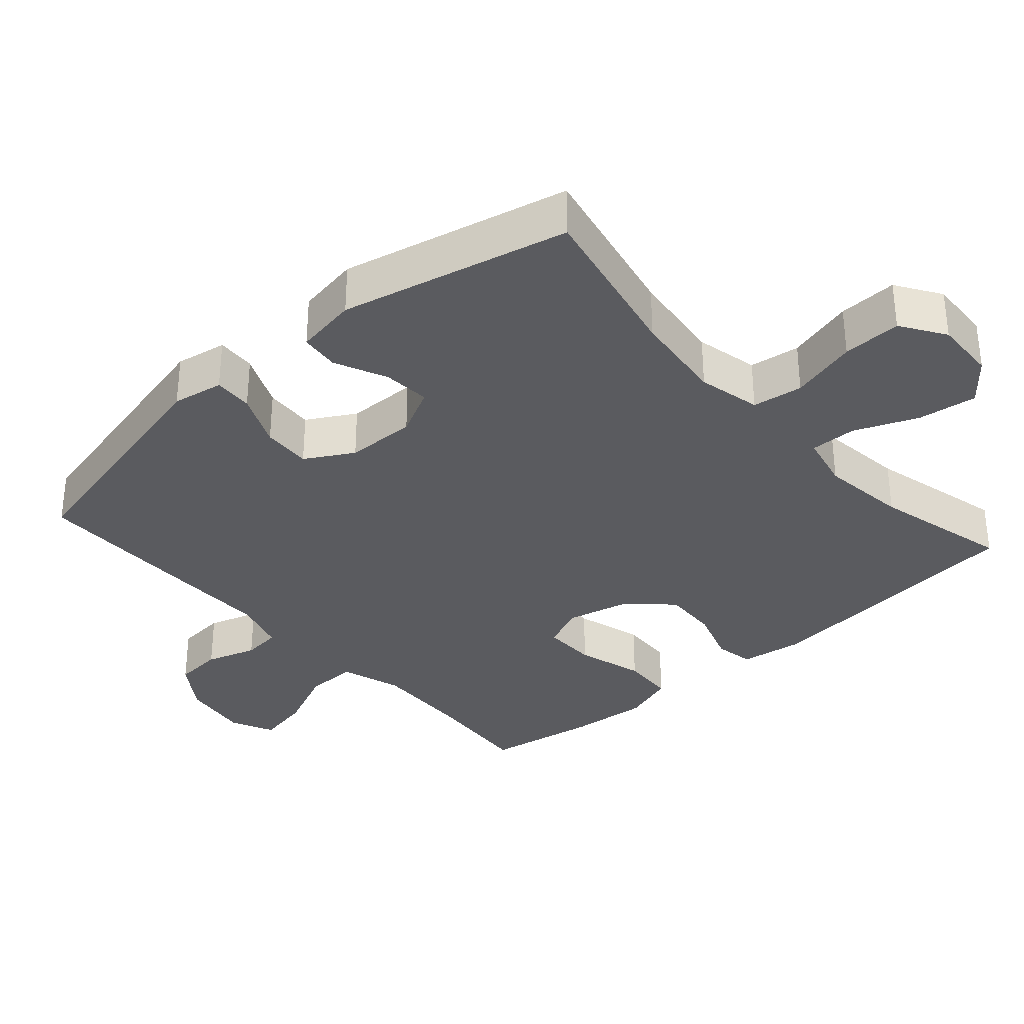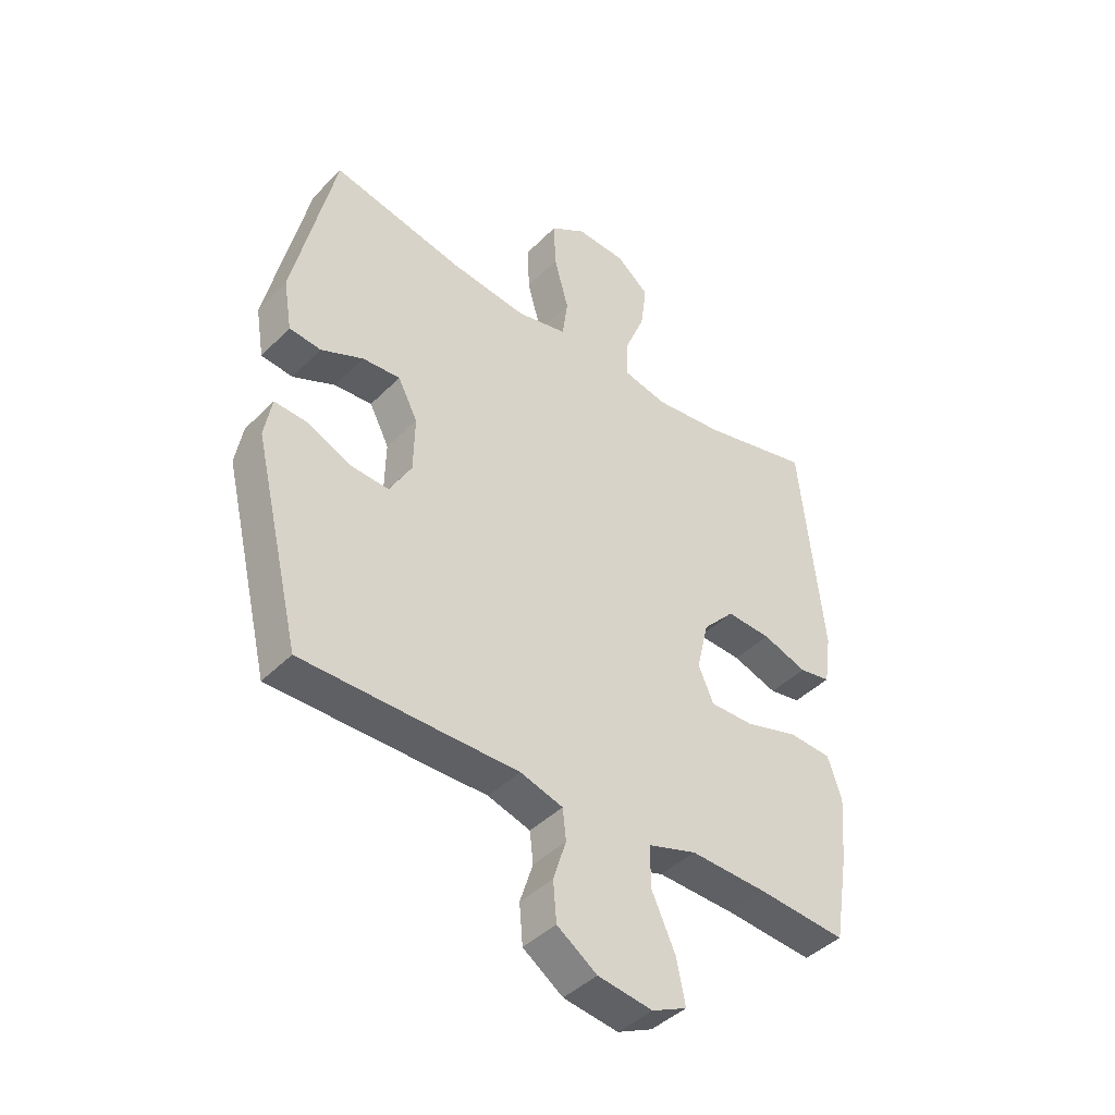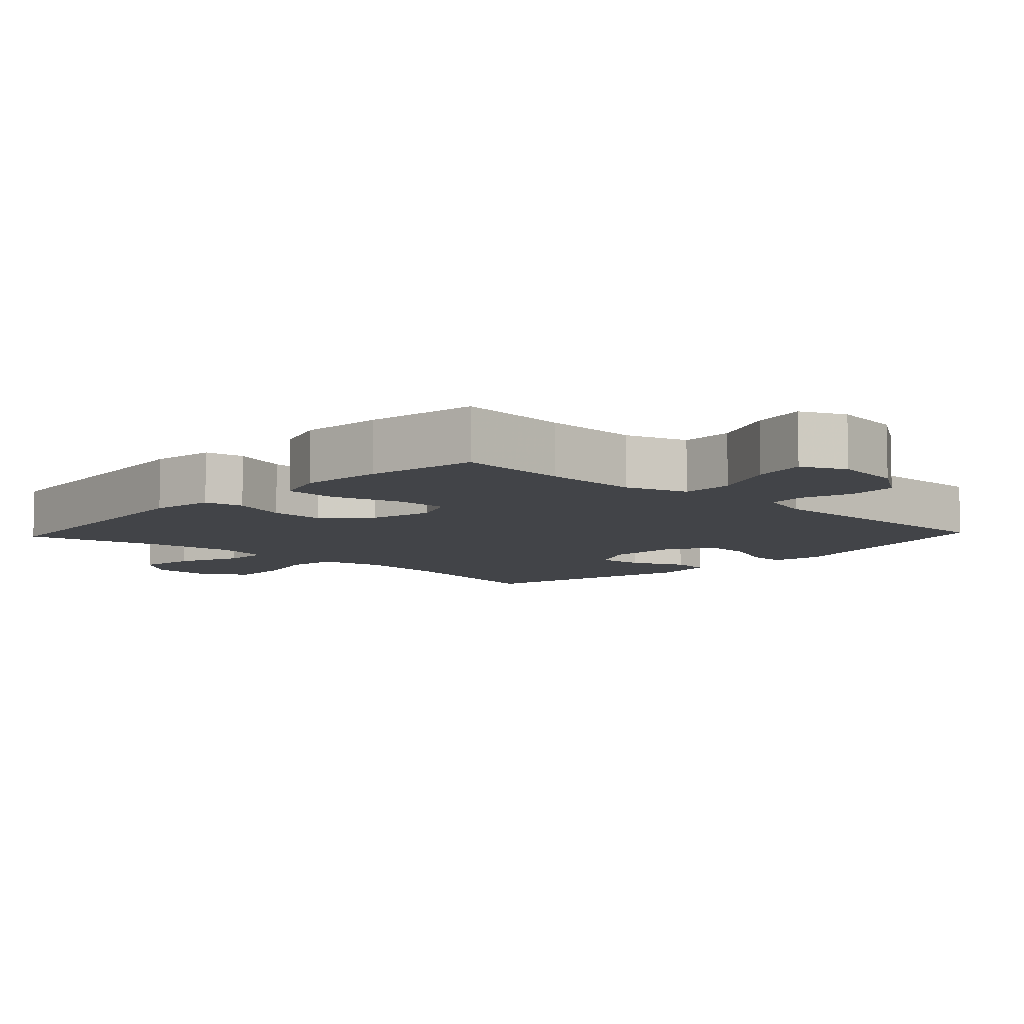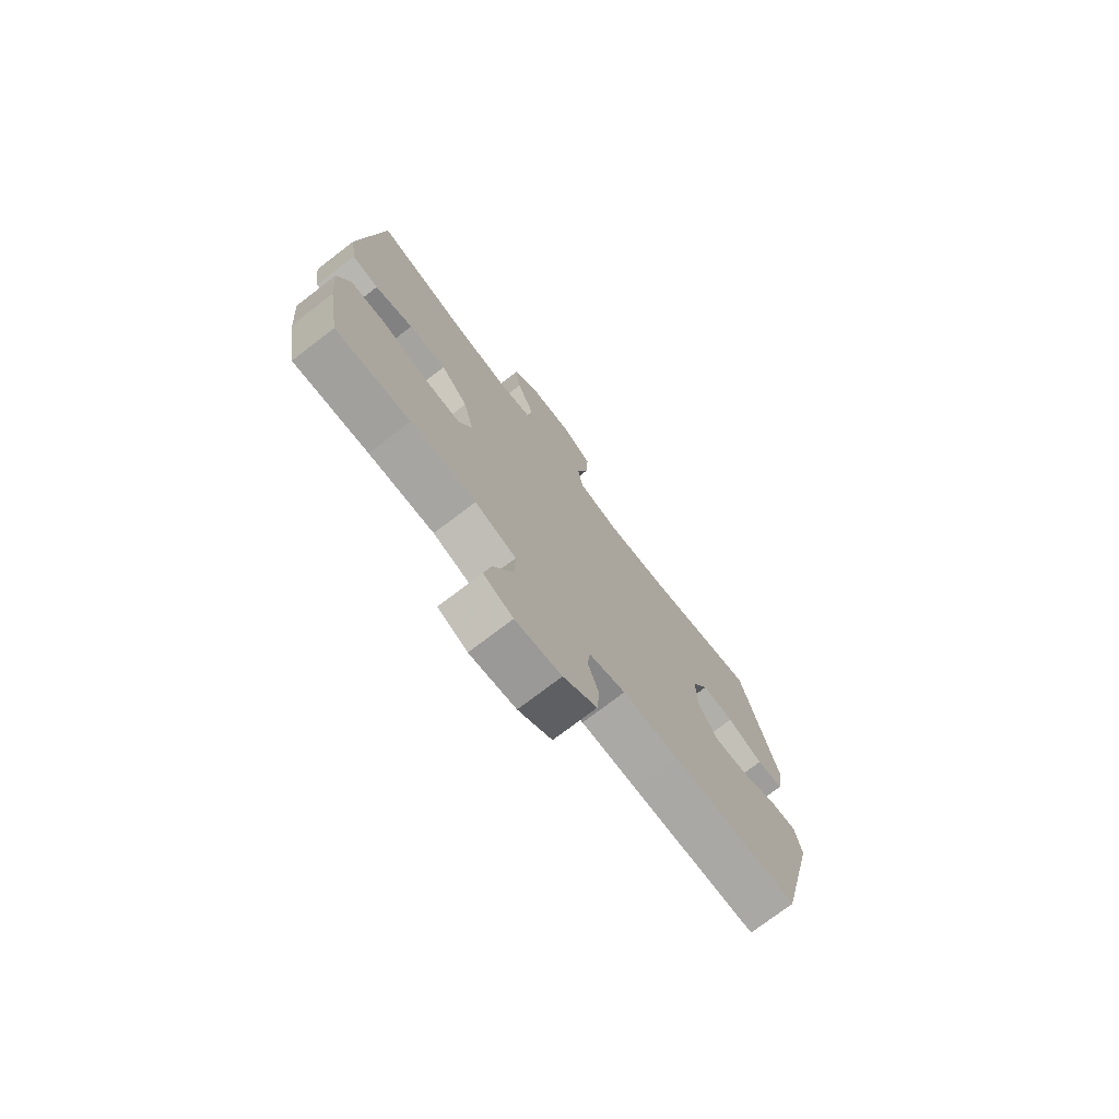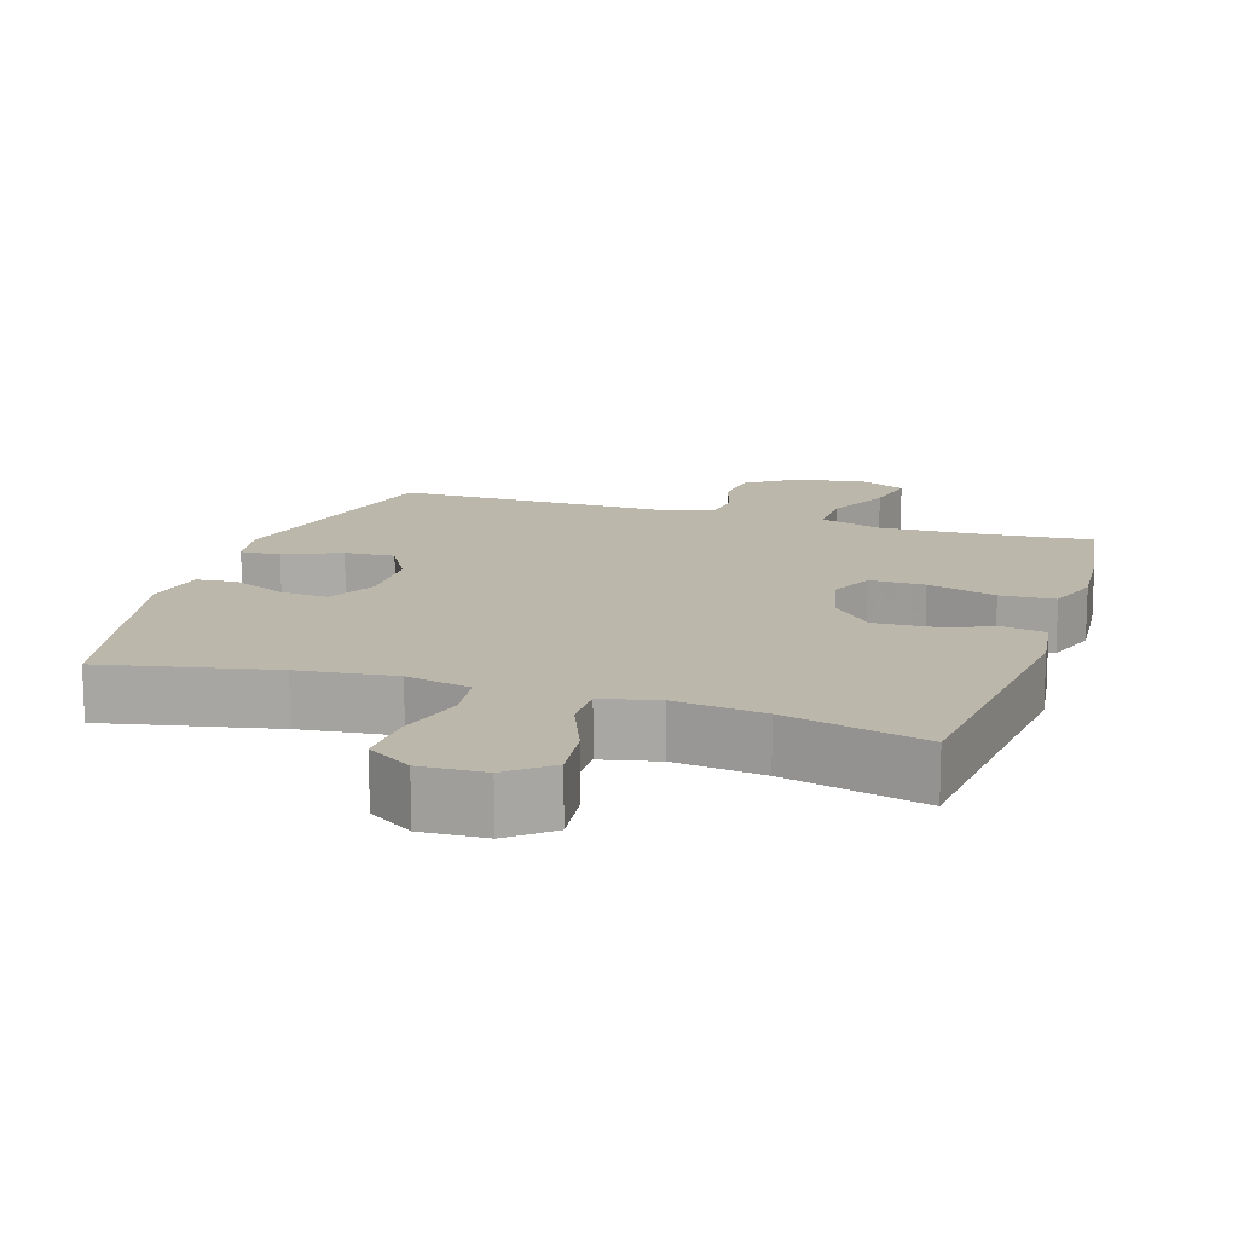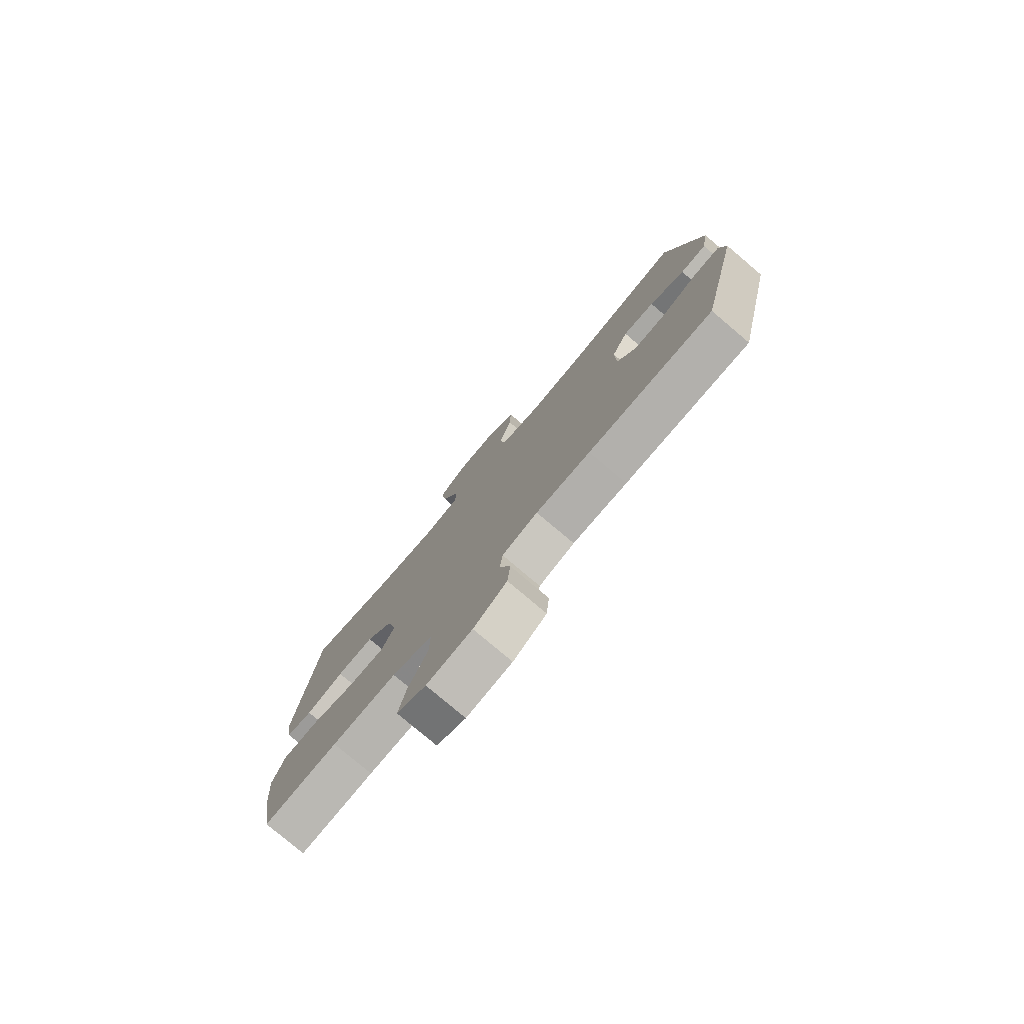
<metadata>
{"format":"obj","ext":"obj","renderer":"f3d","projection":"perspective","resolution":1024,"background":"white","views":[{"elev":-33.4,"azim":-48.5,"up":"+Y"},{"elev":-42.8,"azim":-40.4,"up":"+Z"},{"elev":-7.8,"azim":136.9,"up":"+Y"},{"elev":-75.1,"azim":127.4,"up":"+Z"},{"elev":14.4,"azim":18.0,"up":"+Y"},{"elev":-78.6,"azim":-130.3,"up":"+Z"}]}
</metadata>
<code>
v 0.5 0.07 0.5
v 0.541 0.07 0.106
v 0.528 0.07 0.015
v 0.472 0.07 0.005
v 0.392 0.07 0.032
v 0.313 0.07 0.036
v 0.256 0.07 -0.025
v 0.235 0.07 -0.115
v 0.262 0.07 -0.177
v 0.339 0.07 -0.176
v 0.435 0.07 -0.148
v 0.511 0.07 -0.152
v 0.536 0.07 -0.227
v 0.526 0.07 -0.343
v 0.5 0.07 -0.5
v 0.343 0.07 -0.487
v 0.206 0.07 -0.482
v 0.119 0.07 -0.51
v 0.12 0.07 -0.584
v 0.162 0.07 -0.677
v 0.177 0.07 -0.753
v 0.115 0.07 -0.782
v 0.018 0.07 -0.768
v -0.053 0.07 -0.719
v -0.059 0.07 -0.649
v -0.036 0.07 -0.577
v -0.042 0.07 -0.522
v -0.118 0.07 -0.499
v -0.234 0.07 -0.5
v -0.5 0.07 -0.5
v -0.584 0.07 -0.148
v -0.571 0.07 -0.075
v -0.515 0.07 -0.078
v -0.437 0.07 -0.113
v -0.367 0.07 -0.117
v -0.328 0.07 -0.049
v -0.326 0.07 0.051
v -0.361 0.07 0.119
v -0.428 0.07 0.114
v -0.503 0.07 0.08
v -0.559 0.07 0.086
v -0.574 0.07 0.175
v -0.5 0.07 0.5
v -0.264 0.07 0.45
v -0.13 0.07 0.434
v -0.04 0.07 0.454
v -0.03 0.07 0.526
v -0.056 0.07 0.622
v -0.059 0.07 0.706
v 0.004 0.07 0.747
v 0.093 0.07 0.743
v 0.151 0.07 0.695
v 0.14 0.07 0.611
v 0.103 0.07 0.521
v 0.102 0.07 0.455
v 0.181 0.07 0.437
v 0.305 0.07 0.452
v 0.5 0 0.5
v 0.541 0 0.106
v 0.528 0 0.015
v 0.472 0 0.005
v 0.392 0 0.032
v 0.313 0 0.036
v 0.256 0 -0.025
v 0.235 0 -0.115
v 0.262 0 -0.177
v 0.339 0 -0.176
v 0.435 0 -0.148
v 0.511 0 -0.152
v 0.536 0 -0.227
v 0.526 0 -0.343
v 0.5 0 -0.5
v 0.343 0 -0.487
v 0.206 0 -0.482
v 0.119 0 -0.51
v 0.12 0 -0.584
v 0.162 0 -0.677
v 0.177 0 -0.753
v 0.115 0 -0.782
v 0.018 0 -0.768
v -0.053 0 -0.719
v -0.059 0 -0.649
v -0.036 0 -0.577
v -0.042 0 -0.522
v -0.118 0 -0.499
v -0.234 0 -0.5
v -0.5 0 -0.5
v -0.584 0 -0.148
v -0.571 0 -0.075
v -0.515 0 -0.078
v -0.437 0 -0.113
v -0.367 0 -0.117
v -0.328 0 -0.049
v -0.326 0 0.051
v -0.361 0 0.119
v -0.428 0 0.114
v -0.503 0 0.08
v -0.559 0 0.086
v -0.574 0 0.175
v -0.5 0 0.5
v -0.264 0 0.45
v -0.13 0 0.434
v -0.04 0 0.454
v -0.03 0 0.526
v -0.056 0 0.622
v -0.059 0 0.706
v 0.004 0 0.747
v 0.093 0 0.743
v 0.151 0 0.695
v 0.14 0 0.611
v 0.103 0 0.521
v 0.102 0 0.455
v 0.181 0 0.437
v 0.305 0 0.452
f 51 52 53 54
f 51 54 55
f 50 51 55
f 47 48 49 50
f 46 47 50 55
f 45 46 55 56
f 41 42 43 44
f 39 40 41 44
f 38 39 44 45
f 37 38 45 56
f 31 32 33 34
f 31 34 35
f 28 29 30 31
f 27 28 31 35
f 23 24 25 26
f 23 26 27
f 22 23 27
f 19 20 21 22
f 18 19 22 27
f 17 18 27 35
f 13 14 15 16
f 10 11 12 13
f 9 10 13 16
f 8 9 16 17
f 2 3 4 5
f 57 1 2 5
f 57 5 6
f 36 37 56 57
f 36 57 6 7
f 8 17 35 36
f 7 8 36
f 111 110 109 108
f 112 111 108
f 112 108 107
f 107 106 105 104
f 112 107 104 103
f 113 112 103 102
f 101 100 99 98
f 101 98 97 96
f 102 101 96 95
f 113 102 95 94
f 91 90 89 88
f 92 91 88
f 88 87 86 85
f 92 88 85 84
f 83 82 81 80
f 84 83 80
f 84 80 79
f 79 78 77 76
f 84 79 76 75
f 92 84 75 74
f 73 72 71 70
f 70 69 68 67
f 73 70 67 66
f 74 73 66 65
f 62 61 60 59
f 62 59 58 114
f 63 62 114
f 114 113 94 93
f 64 63 114 93
f 93 92 74 65
f 93 65 64
f 1 58 59 2
f 2 59 60 3
f 3 60 61 4
f 4 61 62 5
f 5 62 63 6
f 6 63 64 7
f 7 64 65 8
f 8 65 66 9
f 9 66 67 10
f 10 67 68 11
f 11 68 69 12
f 12 69 70 13
f 13 70 71 14
f 14 71 72 15
f 15 72 73 16
f 16 73 74 17
f 17 74 75 18
f 18 75 76 19
f 19 76 77 20
f 20 77 78 21
f 21 78 79 22
f 22 79 80 23
f 23 80 81 24
f 24 81 82 25
f 25 82 83 26
f 26 83 84 27
f 27 84 85 28
f 28 85 86 29
f 29 86 87 30
f 30 87 88 31
f 31 88 89 32
f 32 89 90 33
f 33 90 91 34
f 34 91 92 35
f 35 92 93 36
f 36 93 94 37
f 37 94 95 38
f 38 95 96 39
f 39 96 97 40
f 40 97 98 41
f 41 98 99 42
f 42 99 100 43
f 43 100 101 44
f 44 101 102 45
f 45 102 103 46
f 46 103 104 47
f 47 104 105 48
f 48 105 106 49
f 49 106 107 50
f 50 107 108 51
f 51 108 109 52
f 52 109 110 53
f 53 110 111 54
f 54 111 112 55
f 55 112 113 56
f 56 113 114 57
f 57 114 58 1

</code>
